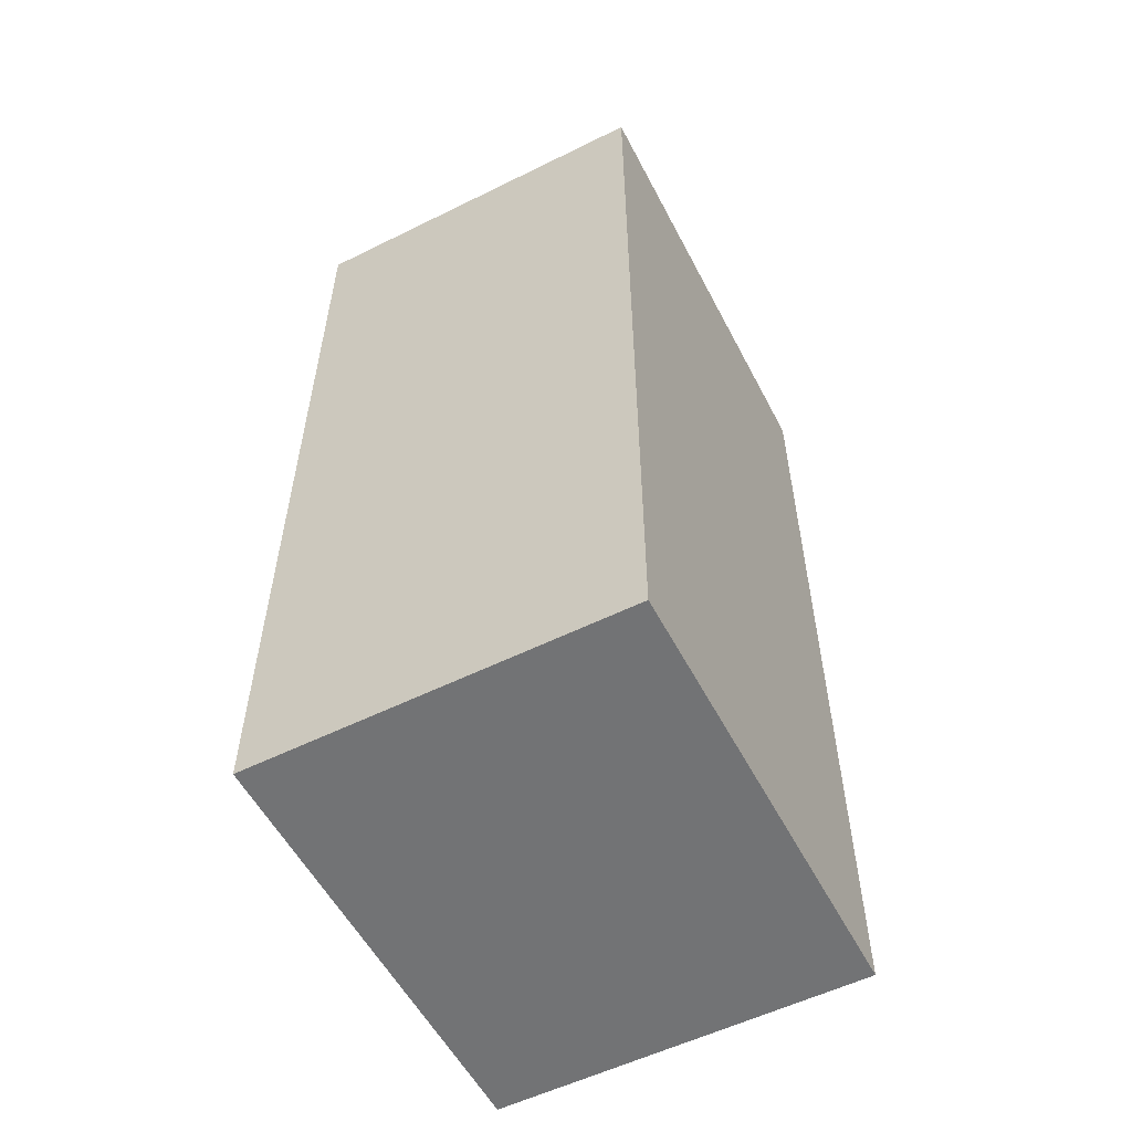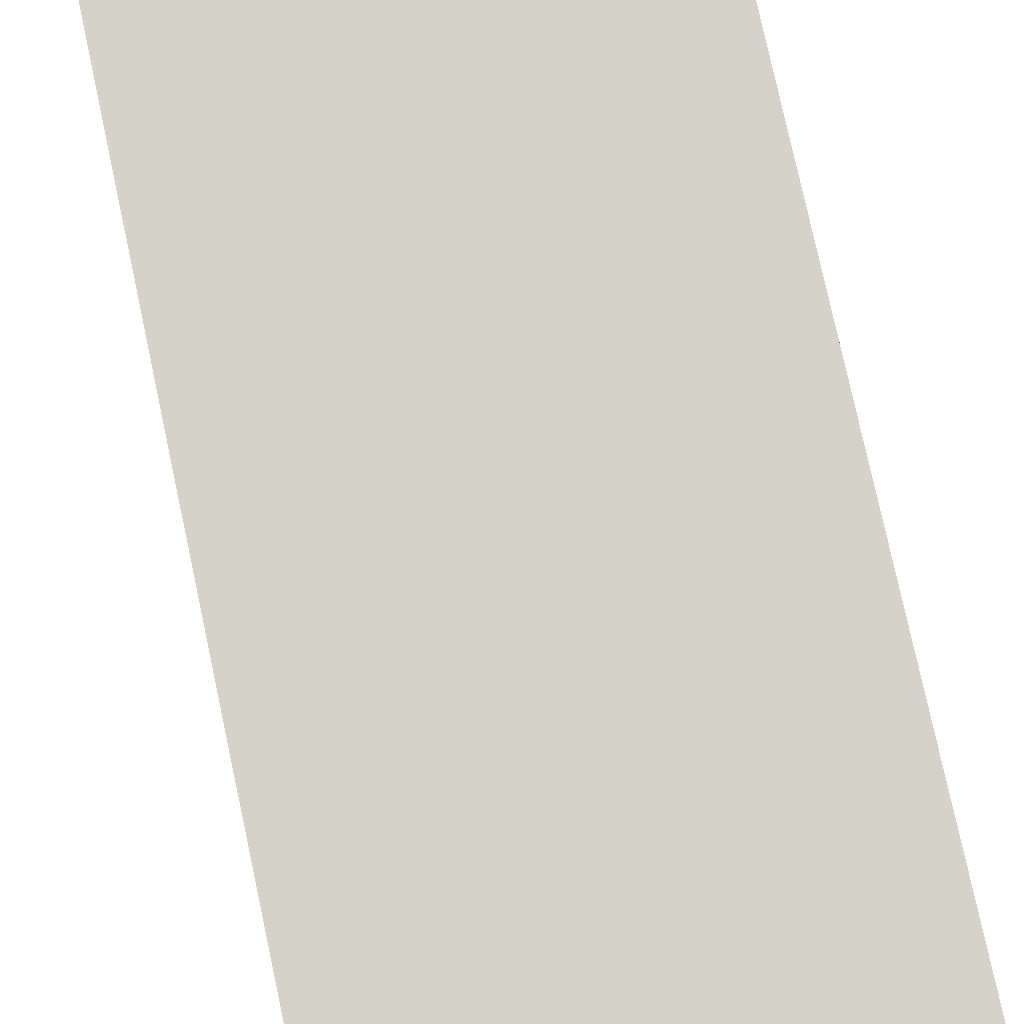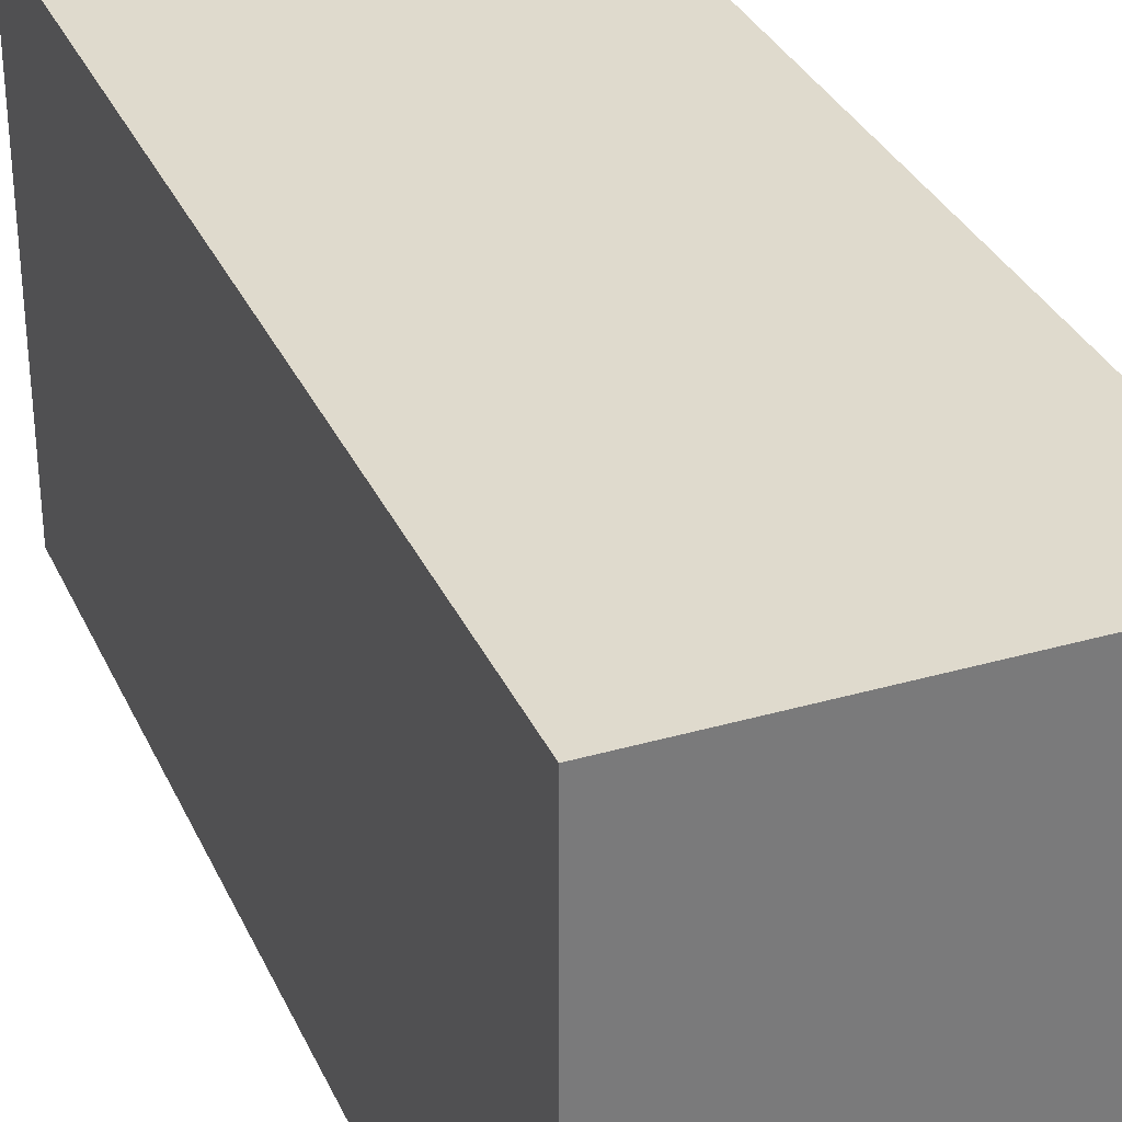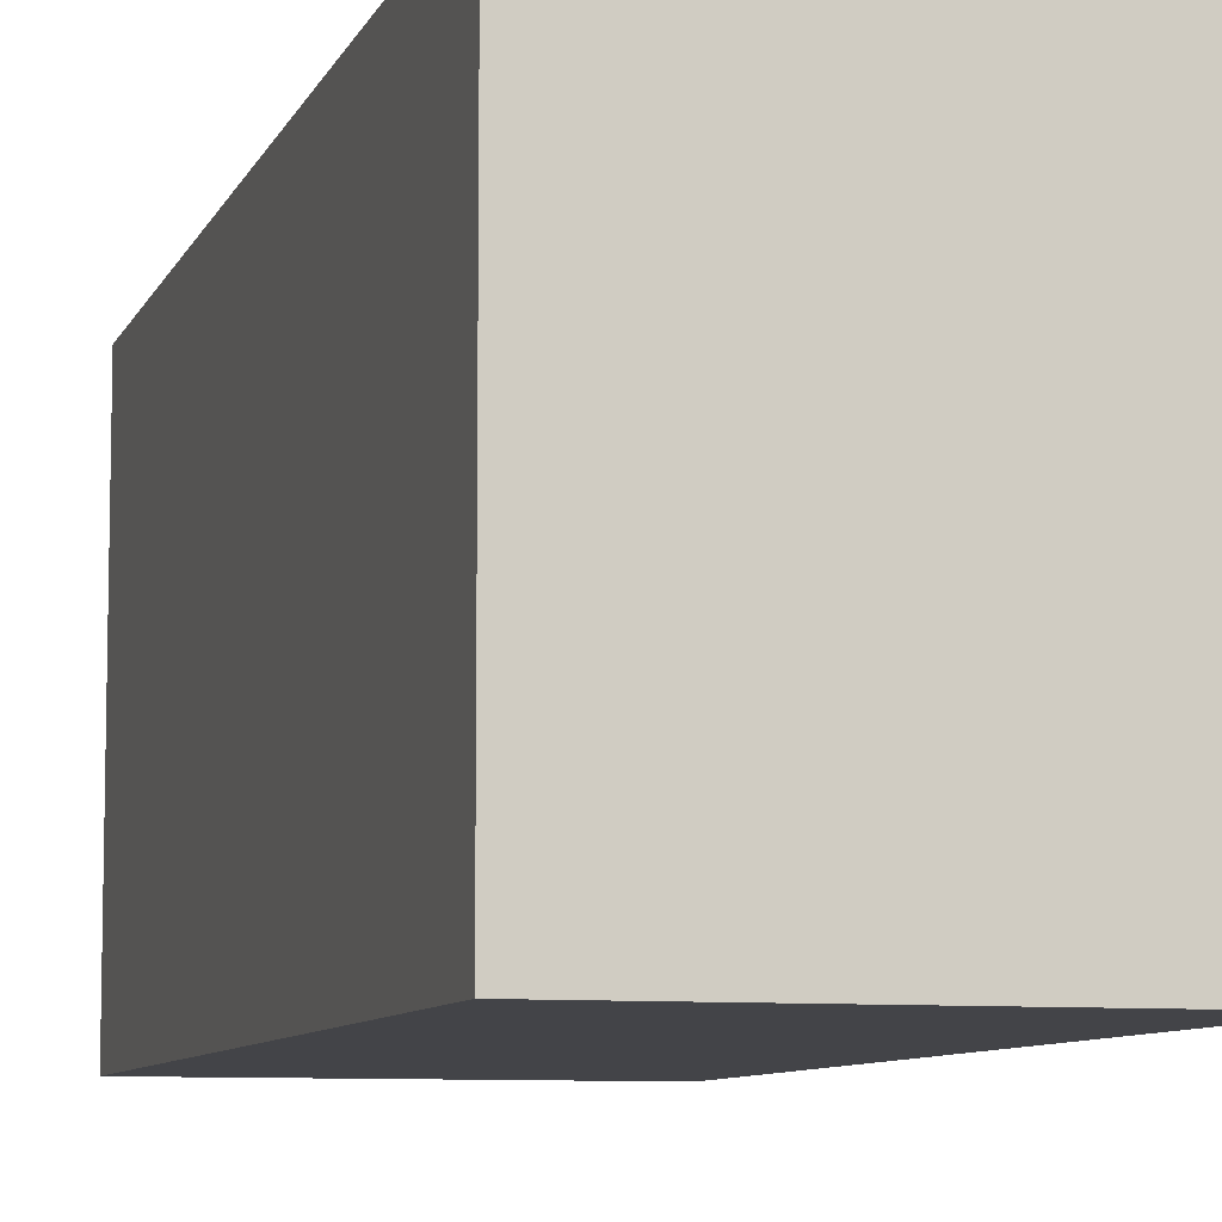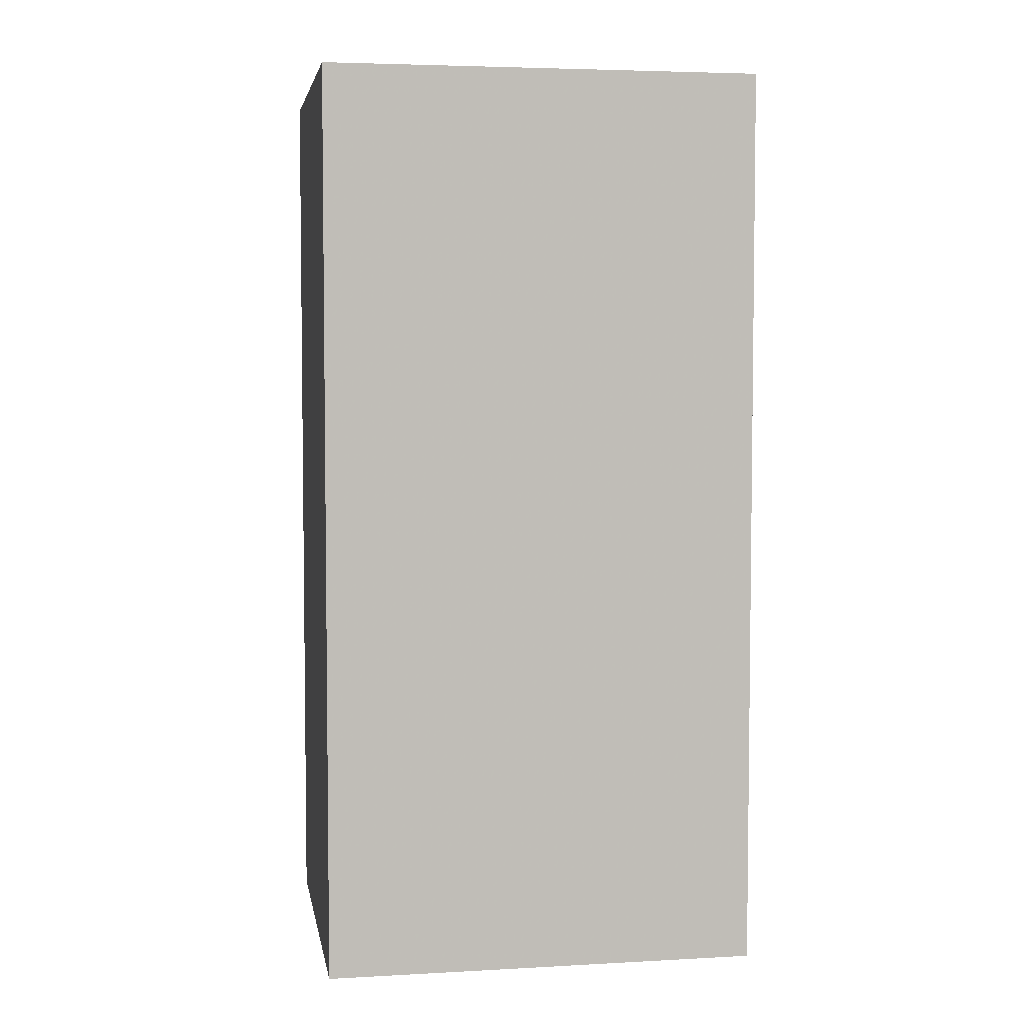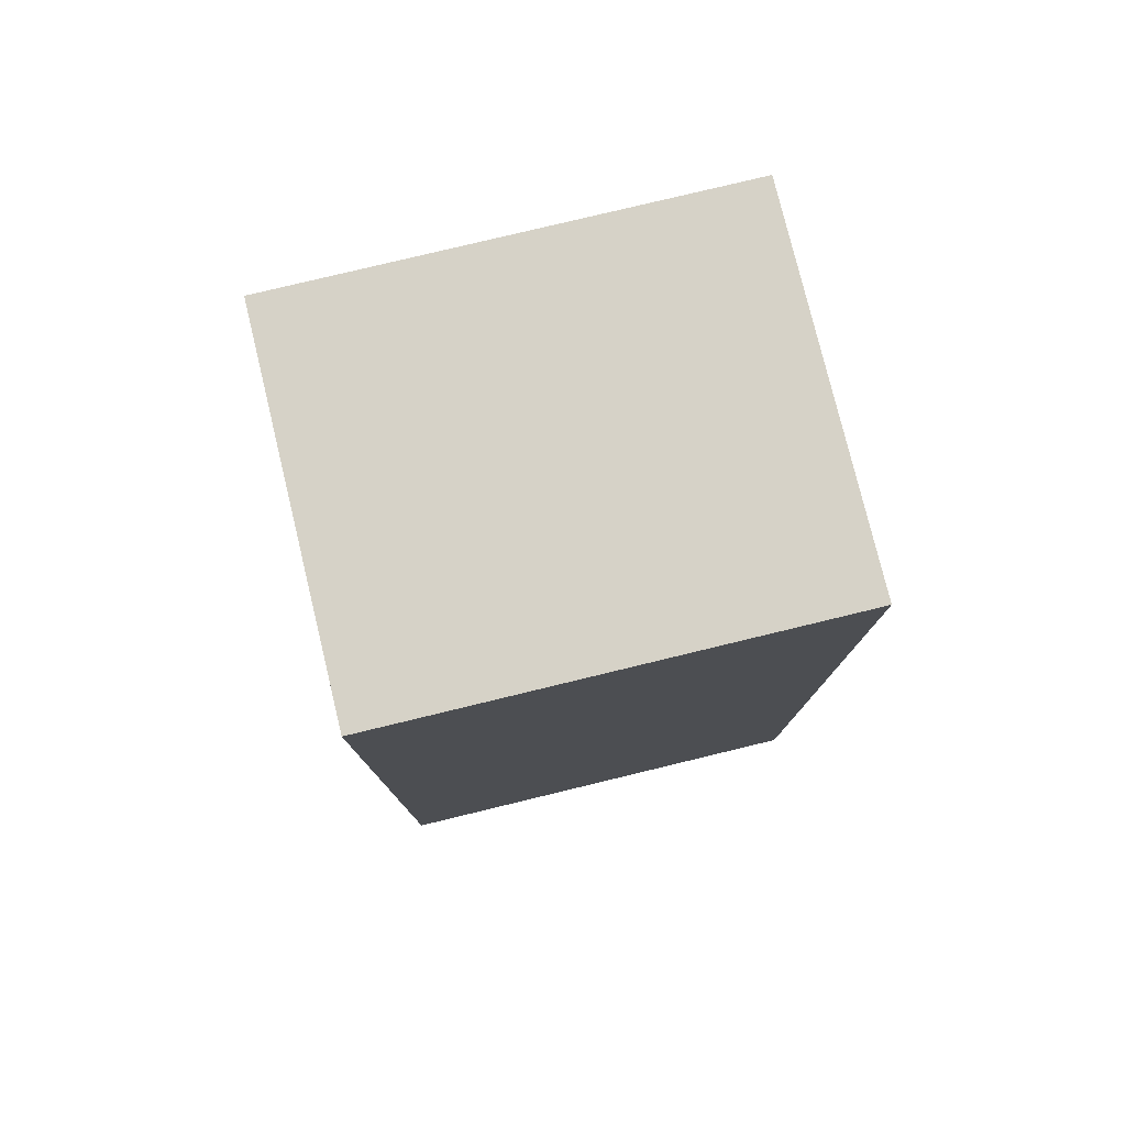
<metadata>
{"format":"obj","ext":"obj","renderer":"f3d","projection":"perspective","resolution":1024,"background":"white","views":[{"elev":-55.9,"azim":27.4,"up":"+Z"},{"elev":77.9,"azim":167.8,"up":"+Y"},{"elev":32.8,"azim":-21.7,"up":"+Y"},{"elev":-8.3,"azim":-15.8,"up":"+Y"},{"elev":4.6,"azim":80.2,"up":"+Z"},{"elev":78.5,"azim":76.4,"up":"+Z"}]}
</metadata>
<code>
v 1004 -1072 -36
v 1044 -1120 -36
v 1004 -1120 -36
v 1044 -1072 -36
v 1004 -1120 64
v 1044 -1072 64
v 1004 -1072 64
v 1044 -1120 64
f 1 2 3
f 1 4 2
f 5 6 7
f 5 8 6
f 8 3 2
f 8 5 3
f 7 4 1
f 7 6 4
f 6 2 4
f 6 8 2
f 5 1 3
f 5 7 1

</code>
